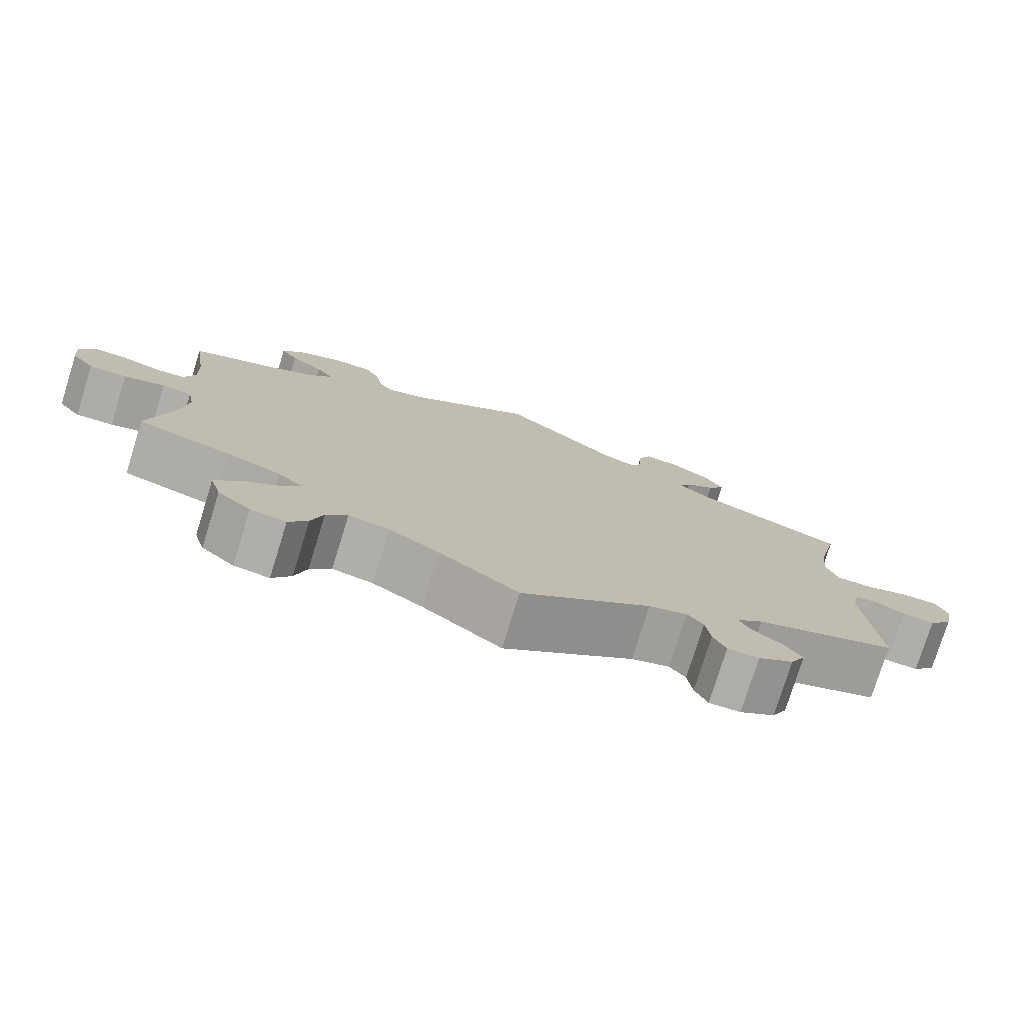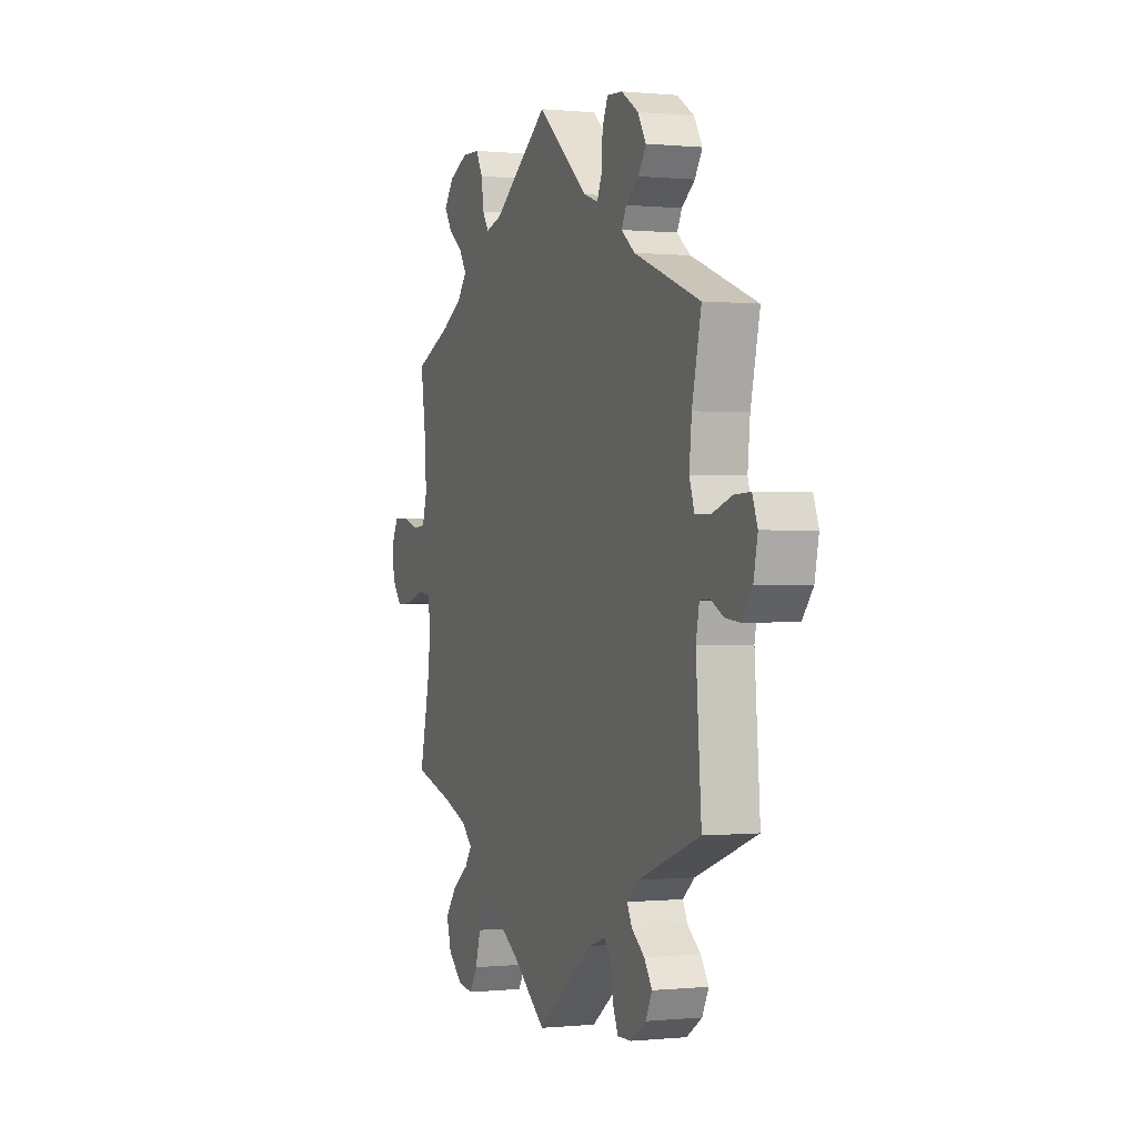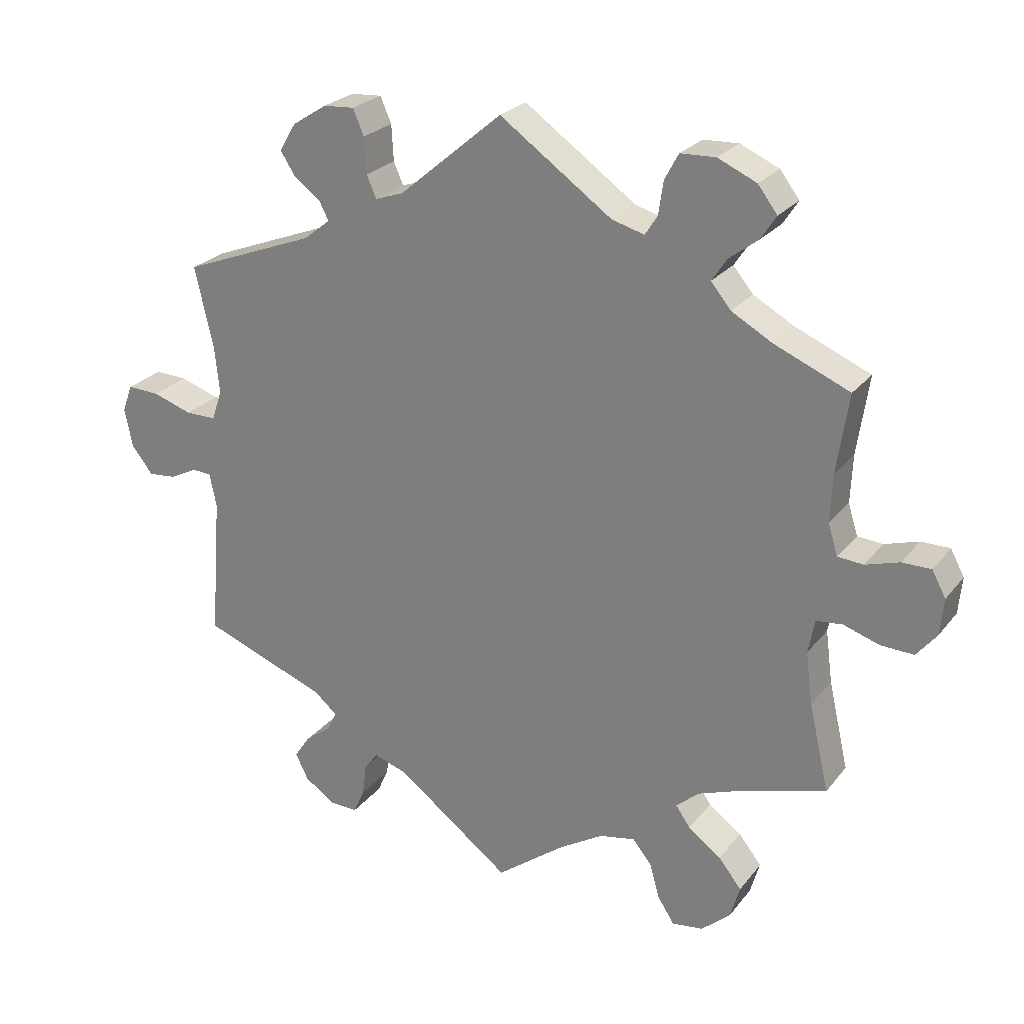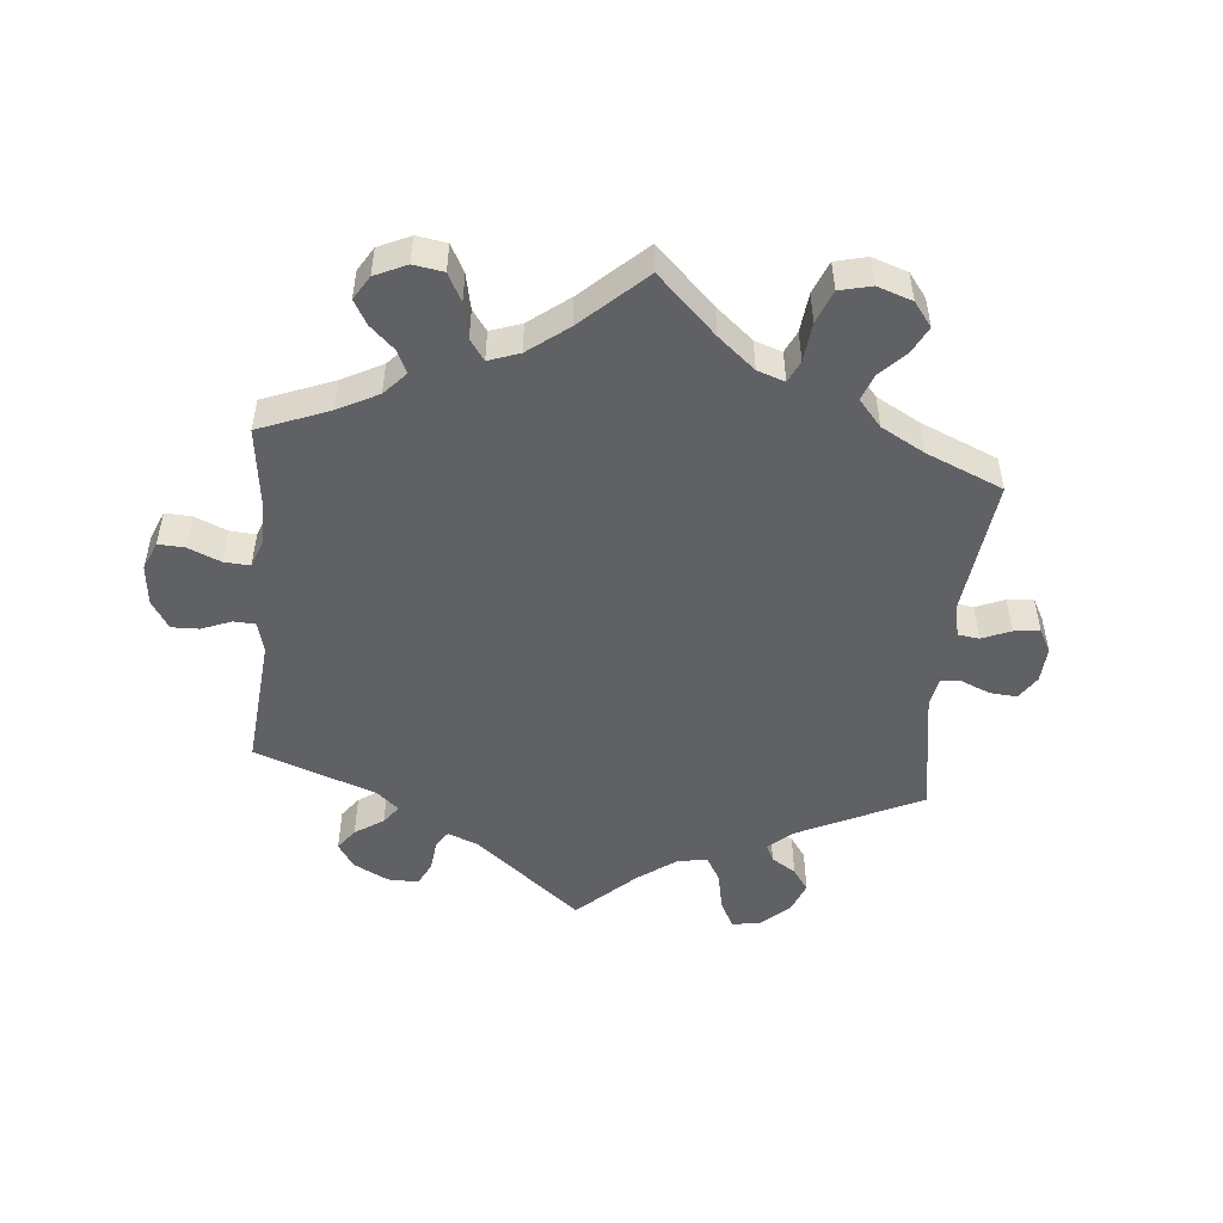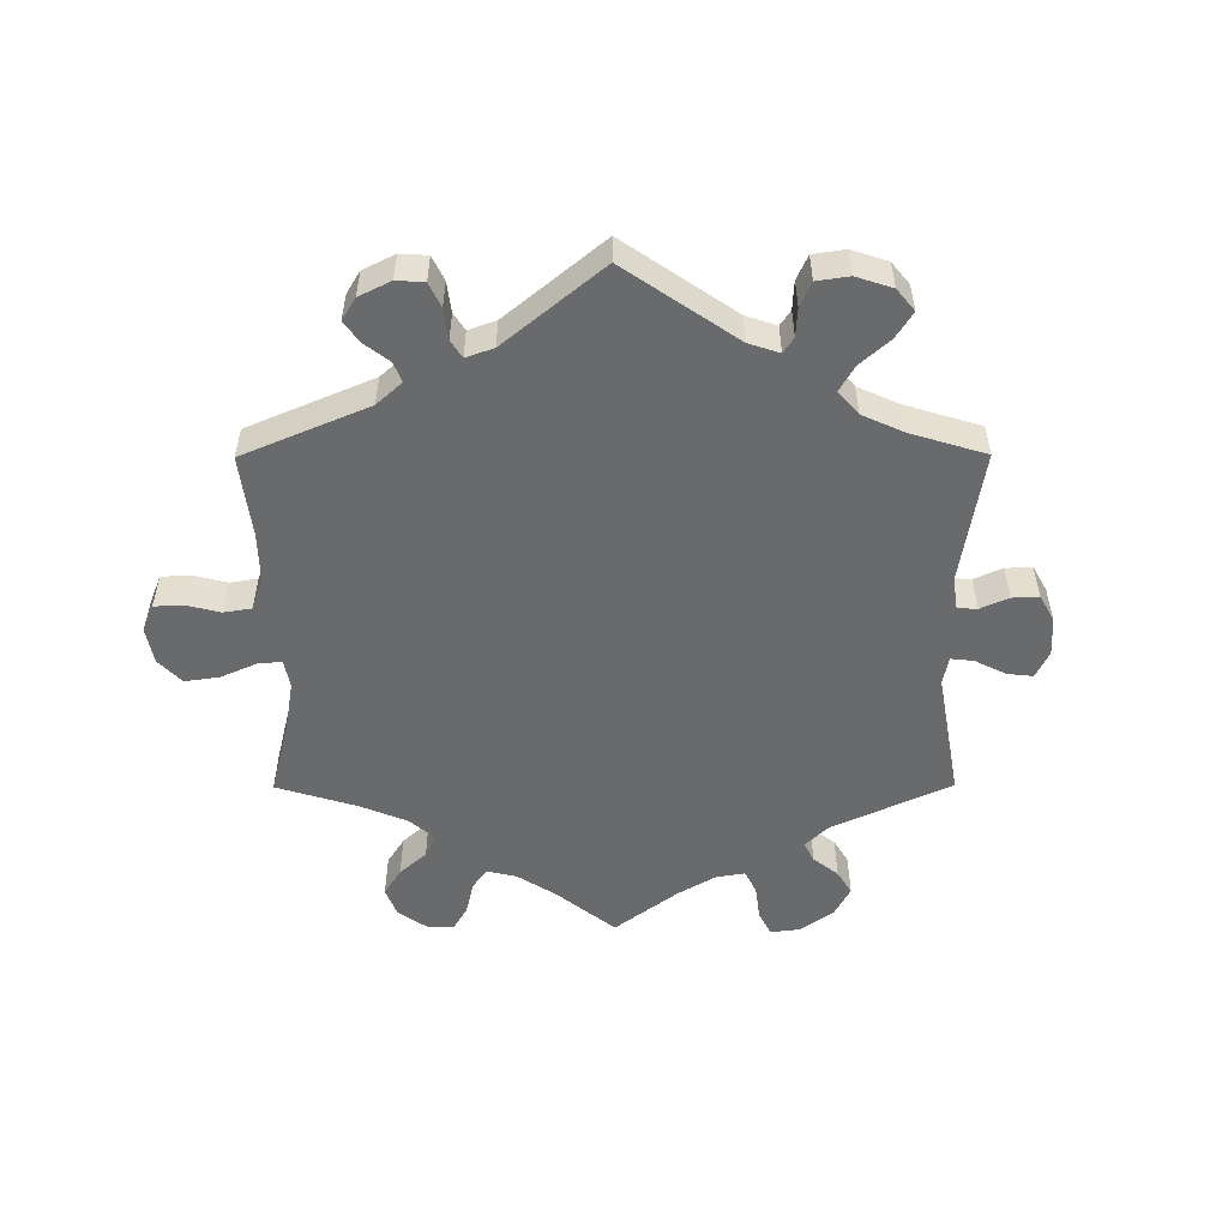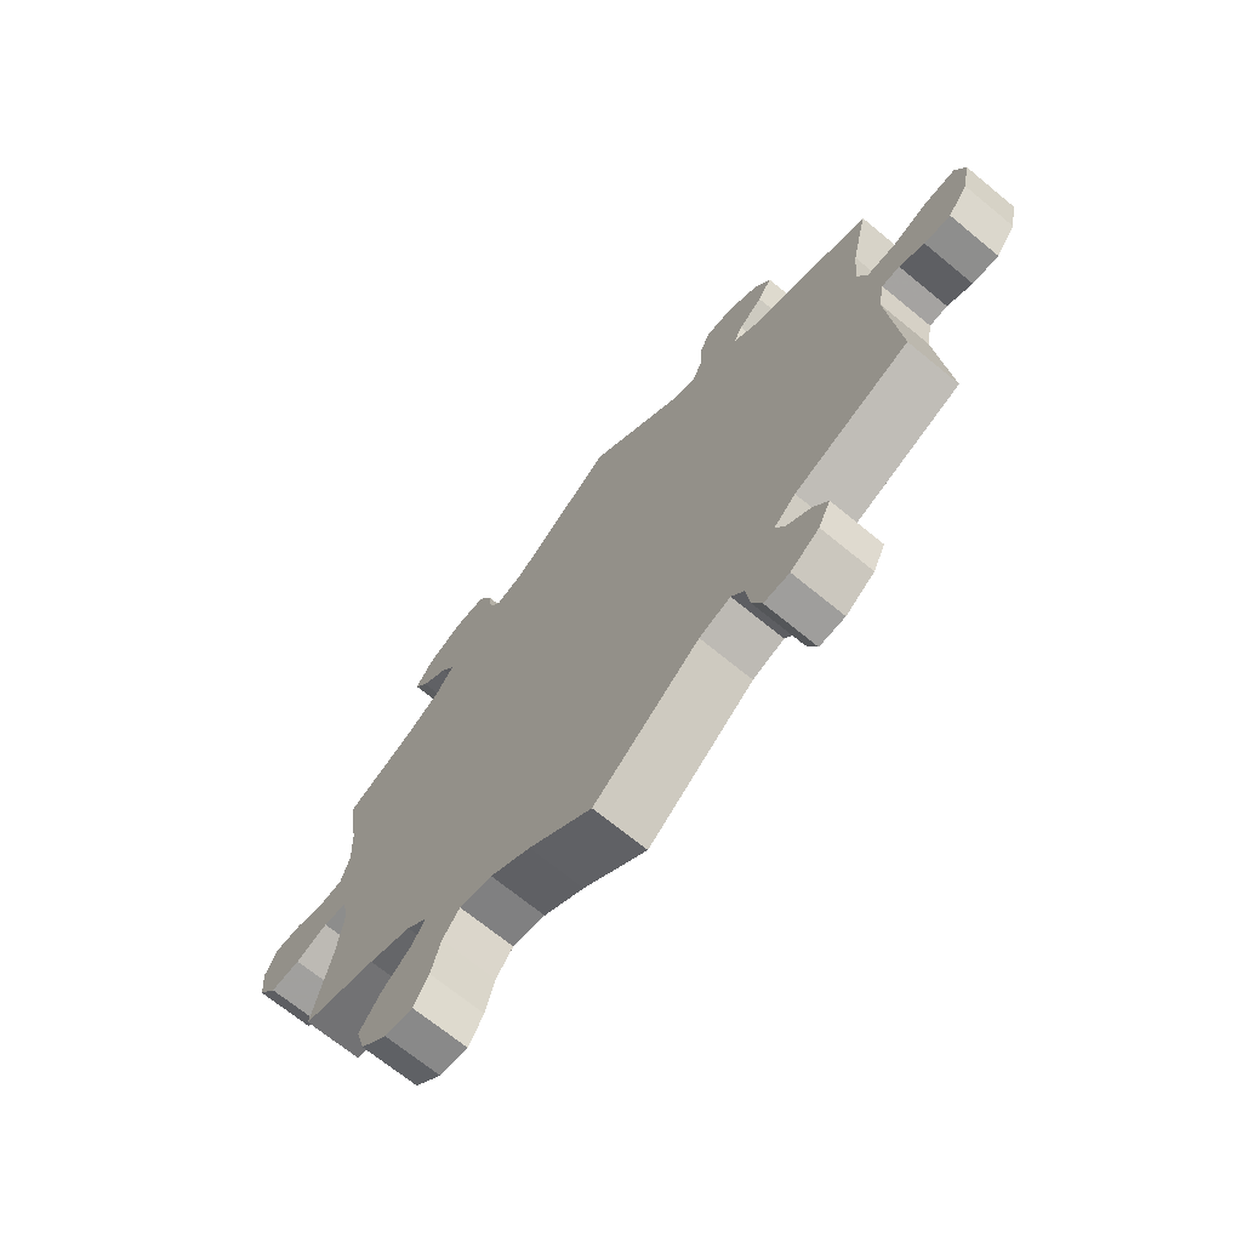
<metadata>
{"format":"obj","ext":"obj","renderer":"f3d","projection":"perspective","resolution":1024,"background":"white","views":[{"elev":-77.3,"azim":162.7,"up":"+Z"},{"elev":-0.0,"azim":-110.7,"up":"+Z"},{"elev":24.8,"azim":28.8,"up":"+Z"},{"elev":-50.4,"azim":114.5,"up":"+Y"},{"elev":-52.9,"azim":-119.8,"up":"+Y"},{"elev":-69.7,"azim":-129.4,"up":"+Z"}]}
</metadata>
<code>
v 0.484 0.07 0.176
v 0.481 0.07 0.107
v 0.495 0.07 0.062
v 0.532 0.07 0.059
v 0.581 0.07 0.074
v 0.623 0.07 0.074
v 0.643 0.07 0.037
v 0.638 0.07 -0.016
v 0.609 0.07 -0.052
v 0.561 0.07 -0.05
v 0.509 0.07 -0.033
v 0.471 0.07 -0.037
v 0.462 0.07 -0.086
v 0.472 0.07 -0.162
v 0.501 0.07 -0.288
v 0.382 0.07 -0.322
v 0.314 0.07 -0.347
v 0.281 0.07 -0.376
v 0.302 0.07 -0.406
v 0.35 0.07 -0.441
v 0.383 0.07 -0.483
v 0.369 0.07 -0.531
v 0.327 0.07 -0.568
v 0.282 0.07 -0.574
v 0.258 0.07 -0.537
v 0.243 0.07 -0.485
v 0.216 0.07 -0.452
v 0.164 0.07 -0.462
v 0.1 0.07 -0.501
v 0 0.07 -0.577
v -0.166 0.07 -0.452
v -0.215 0.07 -0.436
v -0.235 0.07 -0.462
v -0.241 0.07 -0.509
v -0.257 0.07 -0.545
v -0.297 0.07 -0.544
v -0.342 0.07 -0.514
v -0.361 0.07 -0.476
v -0.338 0.07 -0.442
v -0.3 0.07 -0.413
v -0.286 0.07 -0.385
v -0.32 0.07 -0.356
v -0.501 0.07 -0.288
v -0.485 0.07 -0.083
v -0.495 0.07 -0.034
v -0.523 0.07 -0.032
v -0.562 0.07 -0.052
v -0.603 0.07 -0.056
v -0.634 0.07 -0.017
v -0.646 0.07 0.04
v -0.631 0.07 0.08
v -0.584 0.07 0.078
v -0.527 0.07 0.059
v -0.482 0.07 0.059
v -0.467 0.07 0.103
v -0.474 0.07 0.172
v -0.501 0.07 0.289
v -0.308 0.07 0.363
v -0.269 0.07 0.394
v -0.283 0.07 0.421
v -0.321 0.07 0.449
v -0.343 0.07 0.483
v -0.319 0.07 0.523
v -0.269 0.07 0.555
v -0.224 0.07 0.558
v -0.208 0.07 0.521
v -0.205 0.07 0.469
v -0.191 0.07 0.437
v -0.15 0.07 0.451
v 0 0.07 0.578
v 0.163 0.07 0.463
v 0.21 0.07 0.45
v 0.228 0.07 0.478
v 0.235 0.07 0.526
v 0.255 0.07 0.563
v 0.306 0.07 0.565
v 0.362 0.07 0.54
v 0.39 0.07 0.503
v 0.368 0.07 0.469
v 0.326 0.07 0.437
v 0.304 0.07 0.404
v 0.333 0.07 0.369
v 0.392 0.07 0.336
v 0.501 0.07 0.29
v 0.484 0 0.176
v 0.481 0 0.107
v 0.495 0 0.062
v 0.532 0 0.059
v 0.581 0 0.074
v 0.623 0 0.074
v 0.643 0 0.037
v 0.638 0 -0.016
v 0.609 0 -0.052
v 0.561 0 -0.05
v 0.509 0 -0.033
v 0.471 0 -0.037
v 0.462 0 -0.086
v 0.472 0 -0.162
v 0.501 0 -0.288
v 0.382 0 -0.322
v 0.314 0 -0.347
v 0.281 0 -0.376
v 0.302 0 -0.406
v 0.35 0 -0.441
v 0.383 0 -0.483
v 0.369 0 -0.531
v 0.327 0 -0.568
v 0.282 0 -0.574
v 0.258 0 -0.537
v 0.243 0 -0.485
v 0.216 0 -0.452
v 0.164 0 -0.462
v 0.1 0 -0.501
v 0 0 -0.577
v -0.166 0 -0.452
v -0.215 0 -0.436
v -0.235 0 -0.462
v -0.241 0 -0.509
v -0.257 0 -0.545
v -0.297 0 -0.544
v -0.342 0 -0.514
v -0.361 0 -0.476
v -0.338 0 -0.442
v -0.3 0 -0.413
v -0.286 0 -0.385
v -0.32 0 -0.356
v -0.501 0 -0.288
v -0.485 0 -0.083
v -0.495 0 -0.034
v -0.523 0 -0.032
v -0.562 0 -0.052
v -0.603 0 -0.056
v -0.634 0 -0.017
v -0.646 0 0.04
v -0.631 0 0.08
v -0.584 0 0.078
v -0.527 0 0.059
v -0.482 0 0.059
v -0.467 0 0.103
v -0.474 0 0.172
v -0.501 0 0.289
v -0.308 0 0.363
v -0.269 0 0.394
v -0.283 0 0.421
v -0.321 0 0.449
v -0.343 0 0.483
v -0.319 0 0.523
v -0.269 0 0.555
v -0.224 0 0.558
v -0.208 0 0.521
v -0.205 0 0.469
v -0.191 0 0.437
v -0.15 0 0.451
v 0 0 0.578
v 0.163 0 0.463
v 0.21 0 0.45
v 0.228 0 0.478
v 0.235 0 0.526
v 0.255 0 0.563
v 0.306 0 0.565
v 0.362 0 0.54
v 0.39 0 0.503
v 0.368 0 0.469
v 0.326 0 0.437
v 0.304 0 0.404
v 0.333 0 0.369
v 0.392 0 0.336
v 0.501 0 0.29
f 83 84 1
f 82 83 1 2
f 81 82 2 3
f 77 78 79 80
f 77 80 81
f 76 77 81
f 73 74 75 76
f 72 73 76 81
f 71 72 81 3
f 69 70 71 3
f 64 65 66 67
f 64 67 68
f 63 64 68
f 60 61 62 63
f 59 60 63 68
f 58 59 68 69
f 56 57 58
f 55 56 58 69
f 50 51 52 53
f 50 53 54
f 49 50 54
f 46 47 48 49
f 45 46 49 54
f 44 45 54 55
f 42 43 44 55
f 37 38 39 40
f 37 40 41
f 36 37 41
f 33 34 35 36
f 33 36 41
f 32 33 41
f 31 32 41 42
f 29 30 31
f 28 29 31 42
f 23 24 25 26
f 23 26 27
f 22 23 27
f 19 20 21 22
f 18 19 22 27
f 14 15 16
f 13 14 16 17
f 12 13 17 18
f 8 9 10 11
f 8 11 12
f 7 8 12
f 4 5 6 7
f 3 4 7 12
f 28 42 55 69
f 18 27 28 69
f 3 12 18 69
f 85 168 167
f 86 85 167 166
f 87 86 166 165
f 164 163 162 161
f 165 164 161
f 165 161 160
f 160 159 158 157
f 165 160 157 156
f 87 165 156 155
f 87 155 154 153
f 151 150 149 148
f 152 151 148
f 152 148 147
f 147 146 145 144
f 152 147 144 143
f 153 152 143 142
f 142 141 140
f 153 142 140 139
f 137 136 135 134
f 138 137 134
f 138 134 133
f 133 132 131 130
f 138 133 130 129
f 139 138 129 128
f 139 128 127 126
f 124 123 122 121
f 125 124 121
f 125 121 120
f 120 119 118 117
f 125 120 117
f 125 117 116
f 126 125 116 115
f 115 114 113
f 126 115 113 112
f 110 109 108 107
f 111 110 107
f 111 107 106
f 106 105 104 103
f 111 106 103 102
f 100 99 98
f 101 100 98 97
f 102 101 97 96
f 95 94 93 92
f 96 95 92
f 96 92 91
f 91 90 89 88
f 96 91 88 87
f 153 139 126 112
f 153 112 111 102
f 153 102 96 87
f 1 85 86 2
f 2 86 87 3
f 3 87 88 4
f 4 88 89 5
f 5 89 90 6
f 6 90 91 7
f 7 91 92 8
f 8 92 93 9
f 9 93 94 10
f 10 94 95 11
f 11 95 96 12
f 12 96 97 13
f 13 97 98 14
f 14 98 99 15
f 15 99 100 16
f 16 100 101 17
f 17 101 102 18
f 18 102 103 19
f 19 103 104 20
f 20 104 105 21
f 21 105 106 22
f 22 106 107 23
f 23 107 108 24
f 24 108 109 25
f 25 109 110 26
f 26 110 111 27
f 27 111 112 28
f 28 112 113 29
f 29 113 114 30
f 30 114 115 31
f 31 115 116 32
f 32 116 117 33
f 33 117 118 34
f 34 118 119 35
f 35 119 120 36
f 36 120 121 37
f 37 121 122 38
f 38 122 123 39
f 39 123 124 40
f 40 124 125 41
f 41 125 126 42
f 42 126 127 43
f 43 127 128 44
f 44 128 129 45
f 45 129 130 46
f 46 130 131 47
f 47 131 132 48
f 48 132 133 49
f 49 133 134 50
f 50 134 135 51
f 51 135 136 52
f 52 136 137 53
f 53 137 138 54
f 54 138 139 55
f 55 139 140 56
f 56 140 141 57
f 57 141 142 58
f 58 142 143 59
f 59 143 144 60
f 60 144 145 61
f 61 145 146 62
f 62 146 147 63
f 63 147 148 64
f 64 148 149 65
f 65 149 150 66
f 66 150 151 67
f 67 151 152 68
f 68 152 153 69
f 69 153 154 70
f 70 154 155 71
f 71 155 156 72
f 72 156 157 73
f 73 157 158 74
f 74 158 159 75
f 75 159 160 76
f 76 160 161 77
f 77 161 162 78
f 78 162 163 79
f 79 163 164 80
f 80 164 165 81
f 81 165 166 82
f 82 166 167 83
f 83 167 168 84
f 84 168 85 1

</code>
